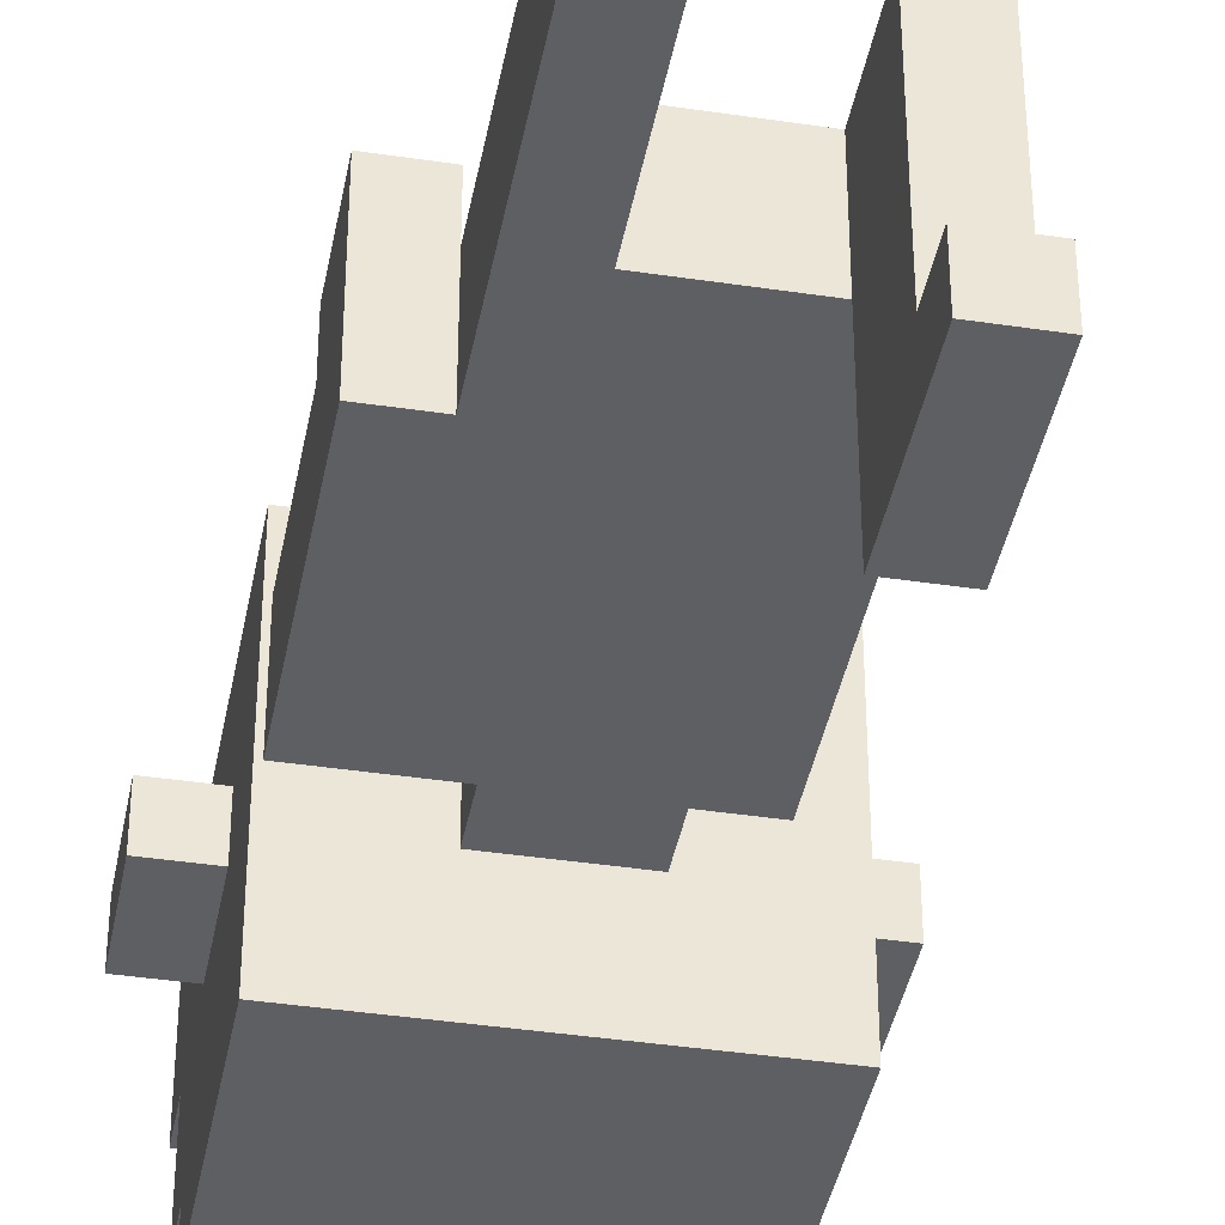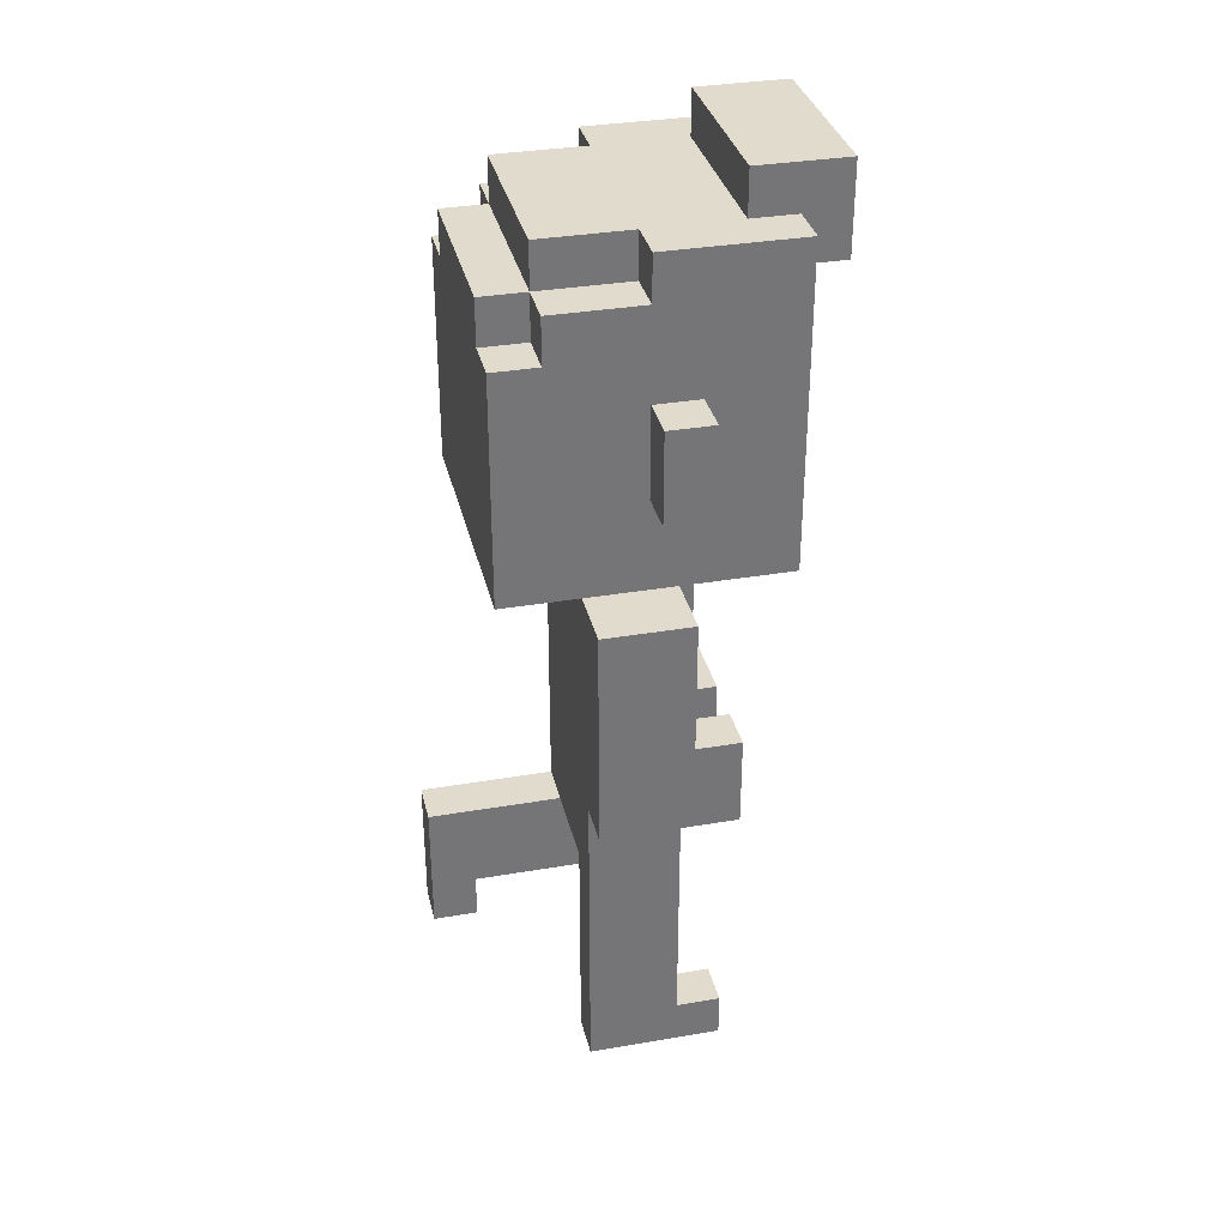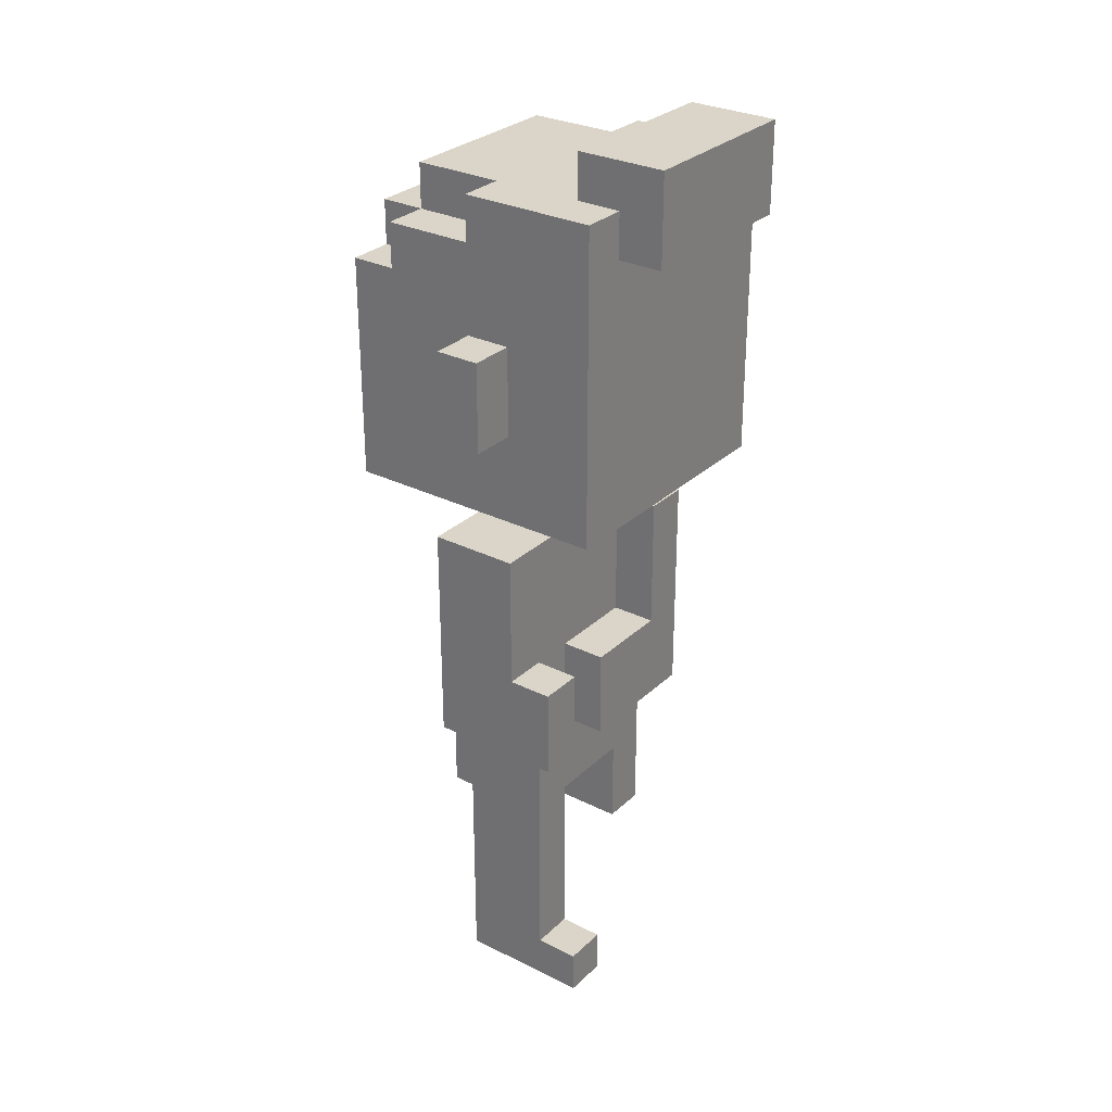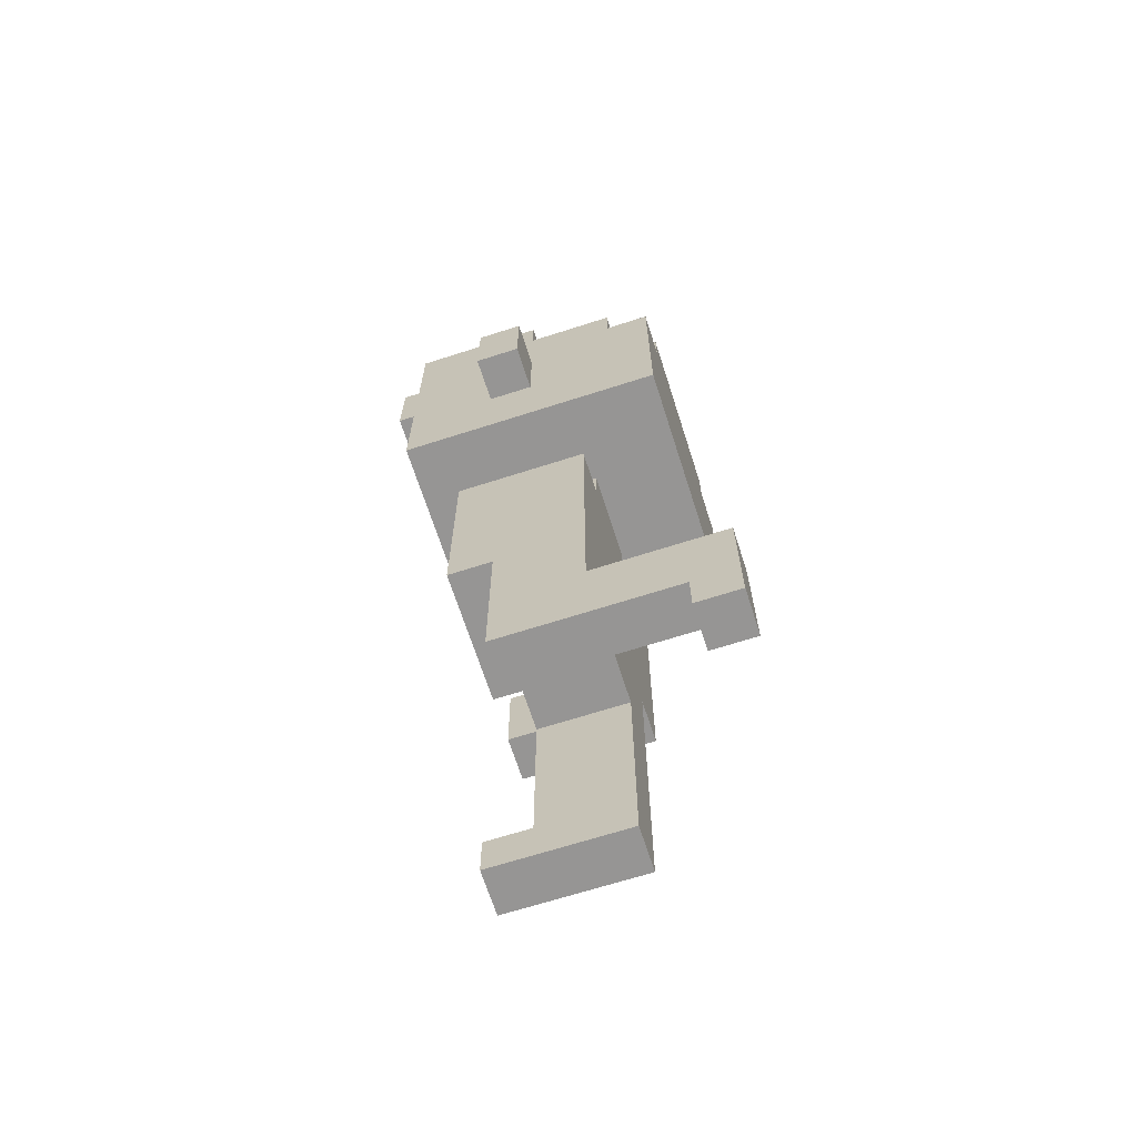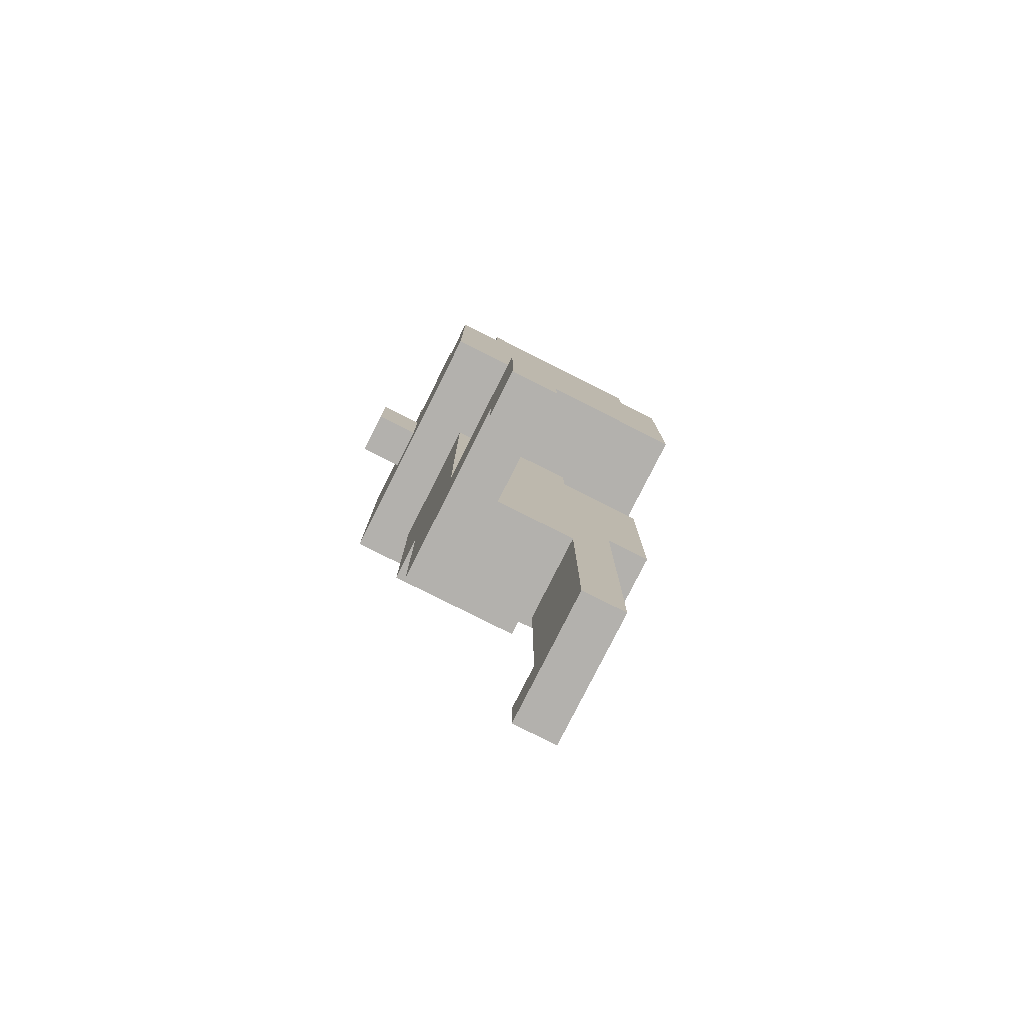
<metadata>
{"format":"obj","ext":"obj","renderer":"f3d","projection":"perspective","resolution":1024,"background":"white","views":[{"elev":-40.0,"azim":-10.5,"up":"+Z"},{"elev":33.8,"azim":-103.1,"up":"+Y"},{"elev":29.3,"azim":-53.5,"up":"+Y"},{"elev":-67.6,"azim":107.8,"up":"+Y"},{"elev":-79.3,"azim":153.3,"up":"+Y"}]}
</metadata>
<code>
o
v -0.4 1.5 0.1
v -0.4 1.5 0
v -0.4 1.7 0.1
v -0.4 1.7 0
v -0.3 0.7 0.2
v -0.3 0.7 0.1
v -0.3 0.7 -0.1
v -0.3 0.9 0.2
v -0.3 0.9 0.1
v -0.3 1.2 0.1
v -0.3 1.2 -0.1
v -0.3 1.3 0.3
v -0.3 1.3 -0.2
v -0.3 1.3 -0.3
v -0.3 1.4 0
v -0.3 1.4 -0.2
v -0.3 1.5 0.1
v -0.3 1.5 0
v -0.3 1.7 0.2
v -0.3 1.7 0.1
v -0.3 1.7 0
v -0.3 1.8 0.3
v -0.3 1.8 0.2
v -0.3 1.8 -0.2
v -0.3 1.8 -0.3
v -0.3 1.9 0
v -0.3 1.9 -0.2
v -0.3 2 0.3
v -0.3 2 0
v -0.2 0 0.2
v -0.2 0 -0.1
v -0.2 0.1 0.2
v -0.2 0.1 0.1
v -0.2 0.1 -0.1
v -0.2 0.6 0.1
v -0.2 0.6 -0.1
v -0.2 0.7 0.1
v -0.2 0.7 -0.1
v -0.2 1.8 -0.2
v -0.2 1.8 -0.3
v -0.2 1.9 0.4
v -0.2 1.9 0.3
v -0.2 1.9 0
v -0.2 1.9 -0.2
v -0.2 1.9 -0.3
v -0.2 2 0.3
v -0.2 2 0.2
v -0.2 2 0
v -0.2 2 -0.2
v -0.2 2.1 0.4
v -0.2 2.1 0.2
v -0.1 0.7 0.2
v -0.1 0.7 0.1
v -0.1 0.9 0.2
v -0.1 0.9 0.1
v -0.1 1.2 0.1
v -0.1 1.2 -0.1
v -0.1 1.3 0.1
v -0.1 1.3 -0.1
v 0.1 0.2 -0.3
v 0.1 0.2 -0.4
v 0.1 0.3 0.1
v 0.1 0.3 -0.3
v 0.1 0.5 0.1
v 0.1 0.5 -0.1
v 0.1 0.5 -0.3
v 0.1 0.5 -0.4
v 0.1 0.9 0.2
v 0.1 0.9 0.1
v 0.1 1.2 0.2
v 0.1 1.2 0.1
v -0.2 0.7 0.2
v -0.2 0.7 0.1
v -0.2 0.9 0.2
v -0.2 0.9 0.1
v -0.1 0 0.2
v -0.1 0 -0.1
v -0.1 0.1 0.2
v -0.1 0.1 0.1
v -0.1 0.1 -0.1
v -0.1 0.5 0.1
v -0.1 0.5 -0.1
v 0.1 1.2 0.1
v 0.1 1.2 -0.1
v 0.1 1.3 0.1
v 0.1 1.3 -0.1
v 0.2 0.2 -0.3
v 0.2 0.2 -0.4
v 0.2 0.3 0.1
v 0.2 0.3 -0.3
v 0.2 0.5 -0.1
v 0.2 0.5 -0.3
v 0.2 0.5 -0.4
v 0.2 0.6 0.1
v 0.2 0.6 -0.1
v 0.2 0.7 0.2
v 0.2 0.7 0.1
v 0.2 1.2 0.2
v 0.2 1.2 -0.1
v 0.2 1.8 -0.2
v 0.2 1.8 -0.3
v 0.2 1.9 0.4
v 0.2 1.9 0.3
v 0.2 1.9 0
v 0.2 1.9 -0.1
v 0.2 1.9 -0.2
v 0.2 1.9 -0.3
v 0.2 2 0.3
v 0.2 2 0.2
v 0.2 2 0
v 0.2 2 -0.2
v 0.2 2.1 0.4
v 0.2 2.1 0.2
v 0.3 1.3 0.3
v 0.3 1.3 -0.2
v 0.3 1.3 -0.3
v 0.3 1.4 0
v 0.3 1.4 -0.2
v 0.3 1.5 0.1
v 0.3 1.5 0
v 0.3 1.7 0.2
v 0.3 1.7 0.1
v 0.3 1.7 0
v 0.3 1.7 -0.1
v 0.3 1.8 0.3
v 0.3 1.8 0.2
v 0.3 1.8 0.1
v 0.3 1.8 -0.2
v 0.3 1.8 -0.3
v 0.3 1.9 0
v 0.3 1.9 -0.1
v 0.3 1.9 -0.2
v 0.3 2 0.3
v 0.3 2 0.2
v 0.3 2 0.1
v 0.3 2 0
v 0.4 1.5 0.1
v 0.4 1.5 0
v 0.4 1.7 0.1
v 0.4 1.7 0
v -0.2 1.9 0.4
v -0.2 2.1 0.4
v 0.2 1.9 0.4
v 0.2 2.1 0.4
v -0.3 1.3 0.3
v -0.3 1.8 0.3
v -0.3 2 0.3
v -0.2 1.5 0.3
v -0.2 1.7 0.3
v -0.2 1.9 0.3
v -0.2 2 0.3
v -0.1 1.5 0.3
v -0.1 1.7 0.3
v 0.1 1.5 0.3
v 0.1 1.7 0.3
v 0.2 1.5 0.3
v 0.2 1.7 0.3
v 0.2 1.9 0.3
v 0.2 2 0.3
v 0.3 1.3 0.3
v 0.3 1.8 0.3
v 0.3 2 0.3
v -0.3 0.7 0.2
v -0.3 0.9 0.2
v -0.2 0 0.2
v -0.2 0.1 0.2
v -0.2 0.7 0.2
v -0.2 0.9 0.2
v -0.1 0 0.2
v -0.1 0.1 0.2
v -0.1 0.7 0.2
v -0.1 0.9 0.2
v 0 0.7 0.2
v 0 0.9 0.2
v 0.1 0.9 0.2
v 0.1 1.2 0.2
v 0.2 0.7 0.2
v 0.2 1.2 0.2
v -0.4 1.5 0.1
v -0.4 1.7 0.1
v -0.3 0.9 0.1
v -0.3 1.2 0.1
v -0.3 1.5 0.1
v -0.3 1.7 0.1
v -0.2 0.1 0.1
v -0.2 0.6 0.1
v -0.2 0.7 0.1
v -0.2 0.9 0.1
v -0.1 0.1 0.1
v -0.1 0.5 0.1
v -0.1 0.7 0.1
v -0.1 0.9 0.1
v -0.1 1.2 0.1
v -0.1 1.3 0.1
v 0 0.7 0.1
v 0 0.9 0.1
v 0.1 0.3 0.1
v 0.1 0.5 0.1
v 0.1 0.9 0.1
v 0.1 1.2 0.1
v 0.1 1.3 0.1
v 0.2 0.3 0.1
v 0.2 0.6 0.1
v 0.2 0.7 0.1
v 0.3 1.5 0.1
v 0.3 1.7 0.1
v 0.4 1.5 0.1
v 0.4 1.7 0.1
v 0.1 0.2 -0.3
v 0.1 0.3 -0.3
v 0.2 0.2 -0.3
v 0.2 0.3 -0.3
v -0.2 2 0.2
v -0.2 2.1 0.2
v 0.2 2 0.2
v 0.2 2.1 0.2
v -0.4 1.5 0
v -0.4 1.7 0
v -0.3 1.5 0
v -0.3 1.7 0
v -0.3 1.9 0
v -0.3 2 0
v -0.2 1.9 0
v -0.2 2 0
v 0.2 1.9 0
v 0.2 2 0
v 0.3 1.5 0
v 0.3 1.7 0
v 0.3 1.9 0
v 0.3 2 0
v 0.4 1.5 0
v 0.4 1.7 0
v -0.3 0.7 -0.1
v -0.3 1.2 -0.1
v -0.2 0 -0.1
v -0.2 0.1 -0.1
v -0.2 0.6 -0.1
v -0.2 0.7 -0.1
v -0.1 0 -0.1
v -0.1 0.1 -0.1
v -0.1 0.5 -0.1
v -0.1 1.2 -0.1
v -0.1 1.3 -0.1
v 0.1 0.5 -0.1
v 0.1 1.2 -0.1
v 0.1 1.3 -0.1
v 0.2 0.5 -0.1
v 0.2 0.6 -0.1
v 0.2 1.2 -0.1
v -0.3 1.8 -0.2
v -0.3 1.9 -0.2
v -0.2 1.8 -0.2
v -0.2 1.9 -0.2
v -0.2 2 -0.2
v 0.2 1.8 -0.2
v 0.2 1.9 -0.2
v 0.2 2 -0.2
v 0.3 1.8 -0.2
v 0.3 1.9 -0.2
v -0.3 1.3 -0.3
v -0.3 1.8 -0.3
v -0.2 1.8 -0.3
v -0.2 1.9 -0.3
v 0.2 1.8 -0.3
v 0.2 1.9 -0.3
v 0.3 1.3 -0.3
v 0.3 1.8 -0.3
v 0.1 0.2 -0.4
v 0.1 0.5 -0.4
v 0.2 0.2 -0.4
v 0.2 0.5 -0.4
v -0.2 0 0.2
v -0.1 0 0.2
v -0.2 0 -0.1
v -0.1 0 -0.1
v 0.1 0.2 -0.3
v 0.2 0.2 -0.3
v 0.1 0.2 -0.4
v 0.2 0.2 -0.4
v 0.1 0.3 0.1
v 0.2 0.3 0.1
v 0.1 0.3 -0.3
v 0.2 0.3 -0.3
v -0.1 0.5 0.1
v 0.1 0.5 0.1
v -0.1 0.5 -0.1
v 0.1 0.5 -0.1
v -0.3 0.7 0.2
v -0.2 0.7 0.2
v -0.1 0.7 0.2
v 0 0.7 0.2
v 0.2 0.7 0.2
v -0.3 0.7 0.1
v -0.2 0.7 0.1
v -0.1 0.7 0.1
v 0 0.7 0.1
v 0.2 0.7 0.1
v -0.3 0.7 -0.1
v -0.2 0.7 -0.1
v -0.3 1.3 0.3
v 0.3 1.3 0.3
v -0.1 1.3 0.1
v 0.1 1.3 0.1
v -0.1 1.3 -0.1
v 0.1 1.3 -0.1
v -0.3 1.3 -0.2
v 0.3 1.3 -0.2
v -0.3 1.3 -0.3
v 0.3 1.3 -0.3
v -0.4 1.5 0.1
v -0.3 1.5 0.1
v 0.3 1.5 0.1
v 0.4 1.5 0.1
v -0.4 1.5 0
v -0.3 1.5 0
v 0.3 1.5 0
v 0.4 1.5 0
v -0.2 1.9 0.4
v 0.2 1.9 0.4
v -0.2 1.9 0.3
v 0.2 1.9 0.3
v -0.2 0.1 0.2
v -0.1 0.1 0.2
v -0.2 0.1 0.1
v -0.1 0.1 0.1
v 0.1 0.5 -0.1
v 0.2 0.5 -0.1
v 0.1 0.5 -0.3
v 0.2 0.5 -0.3
v 0.1 0.5 -0.4
v 0.2 0.5 -0.4
v -0.3 0.9 0.2
v -0.2 0.9 0.2
v -0.1 0.9 0.2
v 0 0.9 0.2
v 0.1 0.9 0.2
v -0.3 0.9 0.1
v -0.2 0.9 0.1
v -0.1 0.9 0.1
v 0 0.9 0.1
v 0.1 0.9 0.1
v 0.1 1.2 0.2
v 0.2 1.2 0.2
v -0.3 1.2 0.1
v -0.1 1.2 0.1
v 0.1 1.2 0.1
v -0.3 1.2 -0.1
v -0.1 1.2 -0.1
v 0.1 1.2 -0.1
v 0.2 1.2 -0.1
v -0.4 1.7 0.1
v -0.3 1.7 0.1
v 0.3 1.7 0.1
v 0.4 1.7 0.1
v -0.4 1.7 0
v -0.3 1.7 0
v 0.3 1.7 0
v 0.4 1.7 0
v -0.3 1.8 -0.2
v -0.2 1.8 -0.2
v 0.2 1.8 -0.2
v 0.3 1.8 -0.2
v -0.3 1.8 -0.3
v -0.2 1.8 -0.3
v 0.2 1.8 -0.3
v 0.3 1.8 -0.3
v -0.3 1.9 0
v -0.2 1.9 0
v 0.2 1.9 0
v 0.3 1.9 0
v 0.2 1.9 -0.1
v 0.3 1.9 -0.1
v -0.3 1.9 -0.2
v -0.2 1.9 -0.2
v 0.2 1.9 -0.2
v 0.3 1.9 -0.2
v -0.2 1.9 -0.3
v 0.2 1.9 -0.3
v -0.3 2 0.3
v -0.2 2 0.3
v 0.2 2 0.3
v 0.3 2 0.3
v -0.2 2 0.2
v 0.2 2 0.2
v 0.3 2 0.2
v 0.2 2 0.1
v 0.3 2 0.1
v -0.3 2 0
v -0.2 2 0
v 0.2 2 0
v 0.3 2 0
v -0.2 2 -0.2
v 0.2 2 -0.2
v -0.2 2.1 0.4
v 0.2 2.1 0.4
v -0.2 2.1 0.2
v 0.2 2.1 0.2
f 3 2 1
f 4 2 3
f 8 6 5
f 9 7 6
f 9 6 8
f 10 7 9
f 11 7 10
f 15 13 12
f 16 14 13
f 16 13 15
f 17 15 12
f 18 16 15
f 18 15 17
f 19 17 12
f 20 17 19
f 21 16 18
f 22 19 12
f 23 20 19
f 23 19 22
f 23 21 20
f 24 14 16
f 24 21 23
f 24 16 21
f 25 14 24
f 26 23 22
f 26 24 23
f 27 24 26
f 28 26 22
f 29 26 28
f 32 31 30
f 33 31 32
f 34 31 33
f 35 34 33
f 36 34 35
f 37 36 35
f 38 36 37
f 44 40 39
f 45 40 44
f 46 42 41
f 48 44 43
f 49 44 48
f 50 47 46
f 50 46 41
f 51 47 50
f 54 53 52
f 55 53 54
f 58 57 56
f 59 57 58
f 63 61 60
f 64 63 62
f 65 63 64
f 66 61 63
f 66 63 65
f 67 61 66
f 70 69 68
f 71 69 70
f 72 73 74
f 74 73 75
f 76 77 78
f 78 77 79
f 79 77 80
f 79 80 81
f 81 80 82
f 83 84 85
f 85 84 86
f 87 88 90
f 89 90 91
f 90 88 92
f 91 90 92
f 92 88 93
f 89 91 94
f 94 91 95
f 94 95 97
f 96 97 98
f 97 95 99
f 98 97 99
f 100 101 106
f 106 101 107
f 102 103 108
f 104 105 110
f 105 106 110
f 110 106 111
f 108 109 112
f 102 108 112
f 112 109 113
f 114 115 117
f 115 116 118
f 117 115 118
f 114 117 119
f 117 118 120
f 119 117 120
f 114 119 121
f 121 119 122
f 120 118 123
f 123 118 124
f 114 121 125
f 121 122 126
f 125 121 126
f 122 123 126
f 126 123 127
f 118 116 128
f 124 118 128
f 128 116 129
f 127 123 130
f 123 124 130
f 124 128 131
f 130 124 131
f 131 128 132
f 125 126 133
f 126 127 134
f 133 126 134
f 127 130 135
f 134 127 135
f 135 130 136
f 137 138 139
f 139 138 140
f 143 142 141
f 144 142 143
f 148 146 145
f 149 146 148
f 150 147 146
f 151 147 150
f 152 148 145
f 152 149 148
f 153 146 149
f 153 149 152
f 154 152 145
f 154 153 152
f 155 146 153
f 155 153 154
f 156 154 145
f 156 155 154
f 157 146 155
f 157 155 156
f 158 150 146
f 160 156 145
f 160 157 156
f 161 159 158
f 161 157 160
f 161 146 157
f 161 158 146
f 162 159 161
f 167 164 163
f 168 164 167
f 169 166 165
f 170 166 169
f 173 172 171
f 174 172 173
f 175 174 173
f 177 175 173
f 177 176 175
f 178 176 177
f 183 180 179
f 184 180 183
f 188 182 181
f 189 186 185
f 190 186 189
f 191 187 186
f 191 188 187
f 192 182 188
f 192 188 191
f 193 182 192
f 195 191 186
f 196 193 192
f 198 186 190
f 199 193 196
f 200 194 193
f 200 193 199
f 201 194 200
f 202 198 197
f 203 195 186
f 203 198 202
f 203 186 198
f 204 195 203
f 207 206 205
f 208 206 207
f 211 210 209
f 212 210 211
f 213 214 215
f 215 214 216
f 217 218 219
f 219 218 220
f 221 222 223
f 223 222 224
f 225 226 229
f 229 226 230
f 227 228 231
f 231 228 232
f 233 234 238
f 235 236 239
f 236 237 240
f 239 236 240
f 240 237 241
f 237 238 242
f 238 234 242
f 241 237 244
f 242 243 245
f 237 242 245
f 245 243 246
f 244 237 247
f 237 245 248
f 247 237 248
f 248 245 249
f 250 251 252
f 252 251 253
f 253 254 256
f 256 254 257
f 255 256 258
f 258 256 259
f 260 261 262
f 260 262 264
f 262 263 264
f 264 263 265
f 260 264 266
f 266 264 267
f 268 269 270
f 270 269 271
f 274 273 272
f 275 273 274
f 278 277 276
f 279 277 278
f 282 281 280
f 283 281 282
f 286 285 284
f 287 285 286
f 293 289 288
f 294 289 293
f 295 291 290
f 296 292 291
f 296 291 295
f 297 292 296
f 298 294 293
f 299 294 298
f 302 301 300
f 303 301 302
f 304 302 300
f 305 301 303
f 306 304 300
f 306 305 304
f 307 301 305
f 307 305 306
f 308 307 306
f 309 307 308
f 314 311 310
f 315 311 314
f 316 313 312
f 317 313 316
f 320 319 318
f 321 319 320
f 322 323 324
f 324 323 325
f 326 327 328
f 328 327 329
f 328 329 330
f 330 329 331
f 332 333 337
f 337 333 338
f 334 335 339
f 335 336 340
f 339 335 340
f 340 336 341
f 342 343 346
f 344 345 347
f 347 345 348
f 346 343 349
f 349 343 350
f 351 352 355
f 355 352 356
f 353 354 357
f 357 354 358
f 359 360 363
f 363 360 364
f 361 362 365
f 365 362 366
f 369 370 371
f 371 370 372
f 367 368 373
f 373 368 374
f 371 372 375
f 375 372 376
f 374 375 377
f 377 375 378
f 379 380 383
f 381 382 384
f 384 382 385
f 383 384 386
f 384 385 386
f 386 385 387
f 379 383 388
f 383 386 388
f 386 387 388
f 388 387 389
f 389 387 390
f 390 387 391
f 389 390 392
f 392 390 393
f 394 395 396
f 396 395 397

</code>
